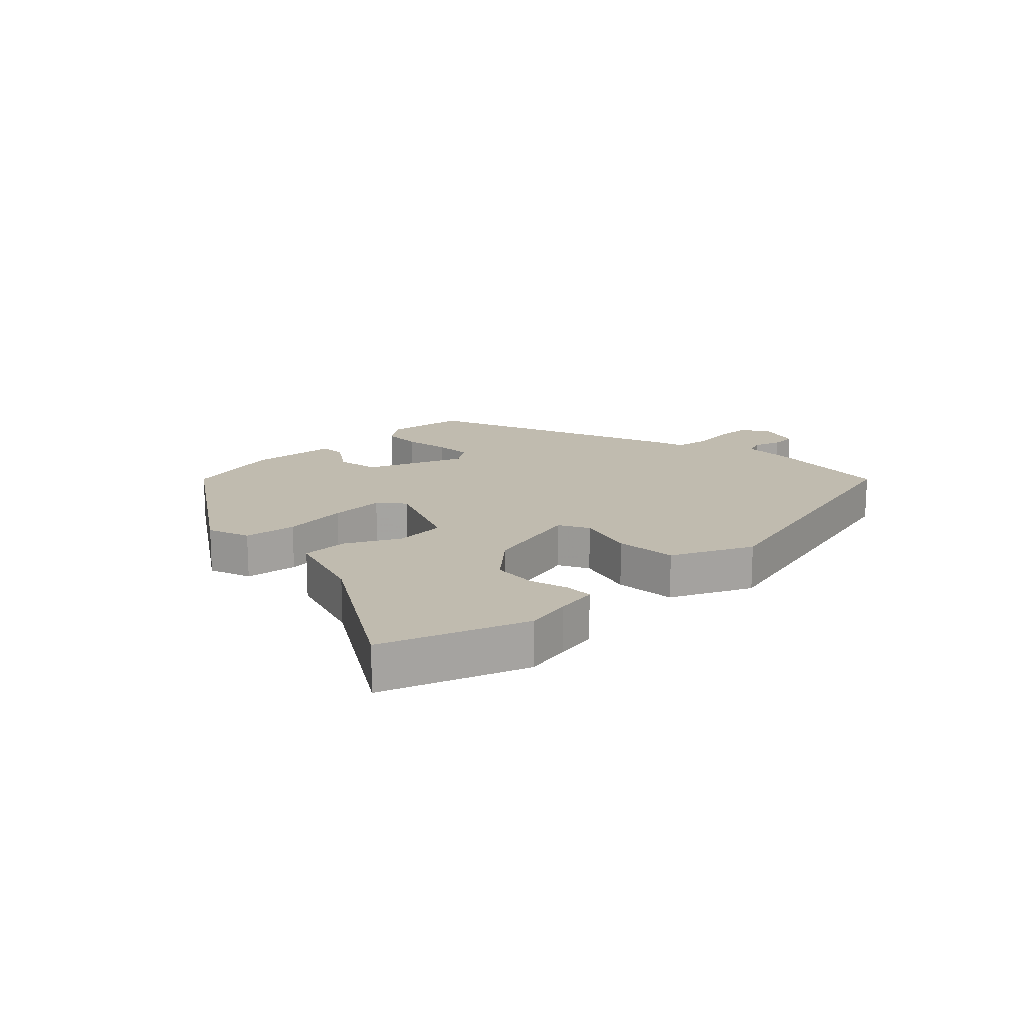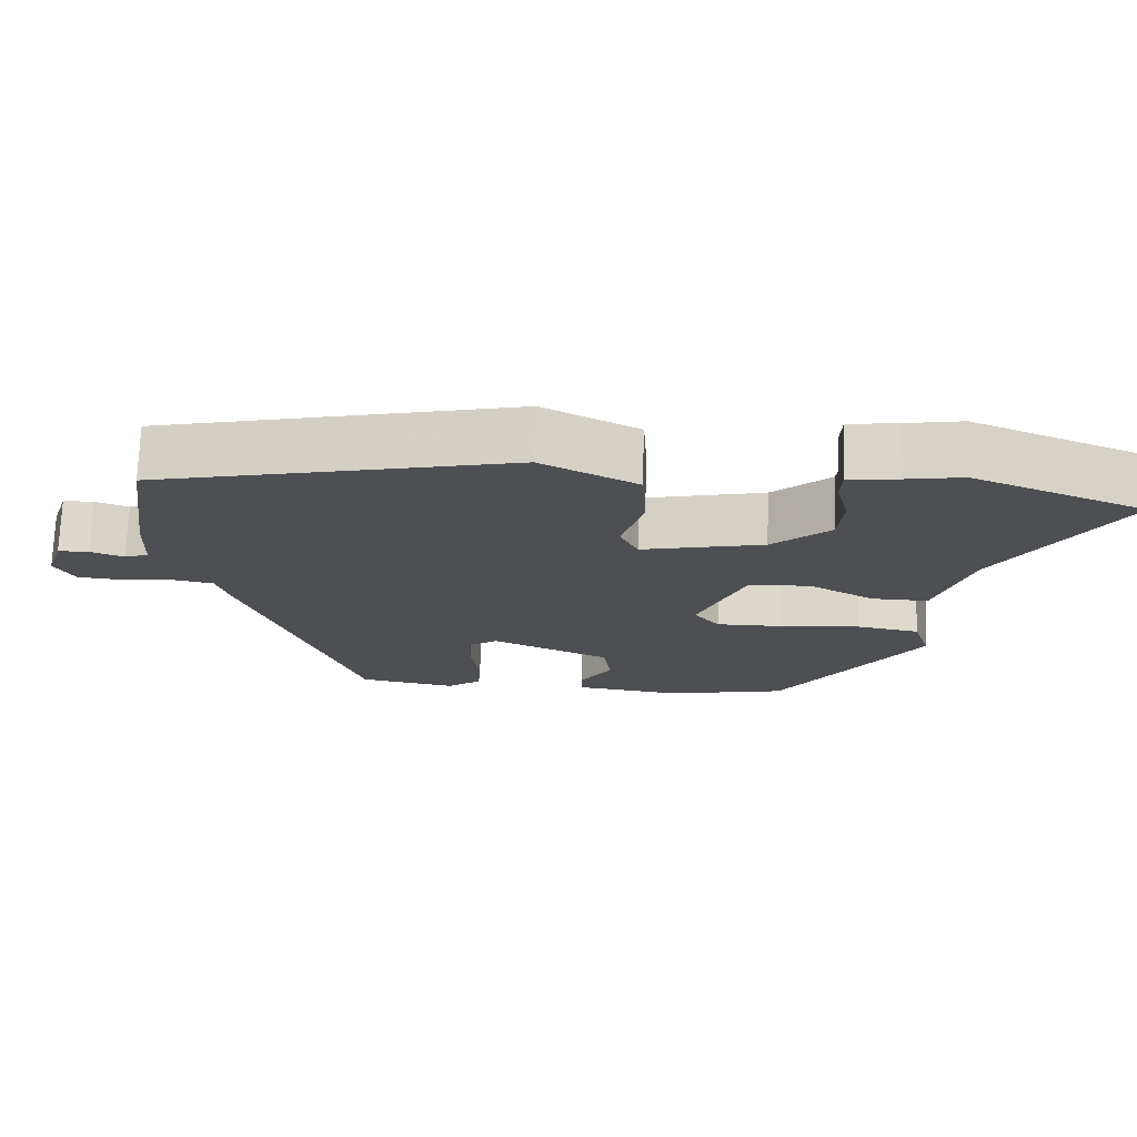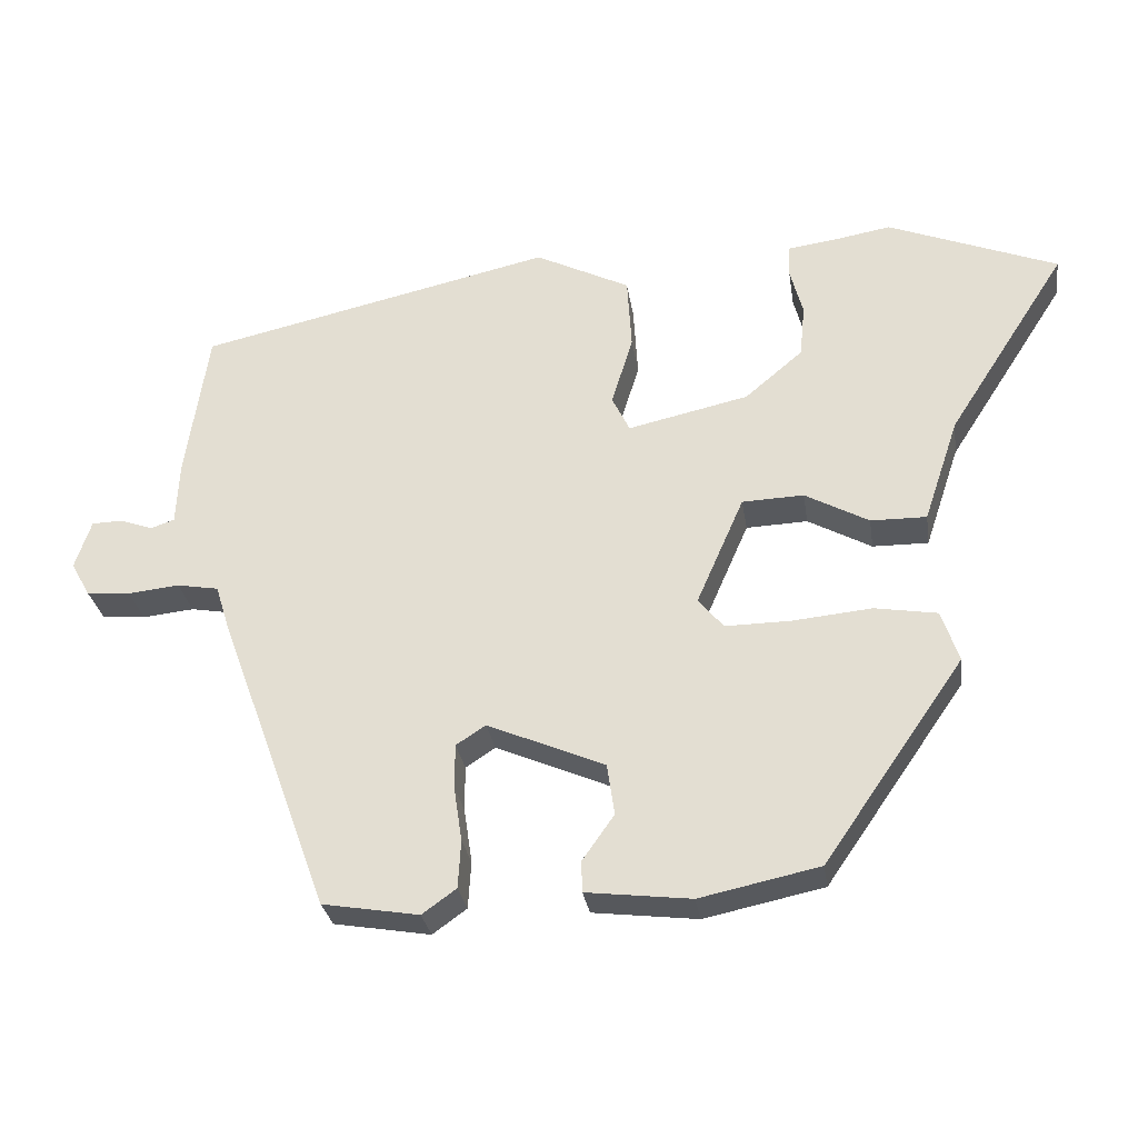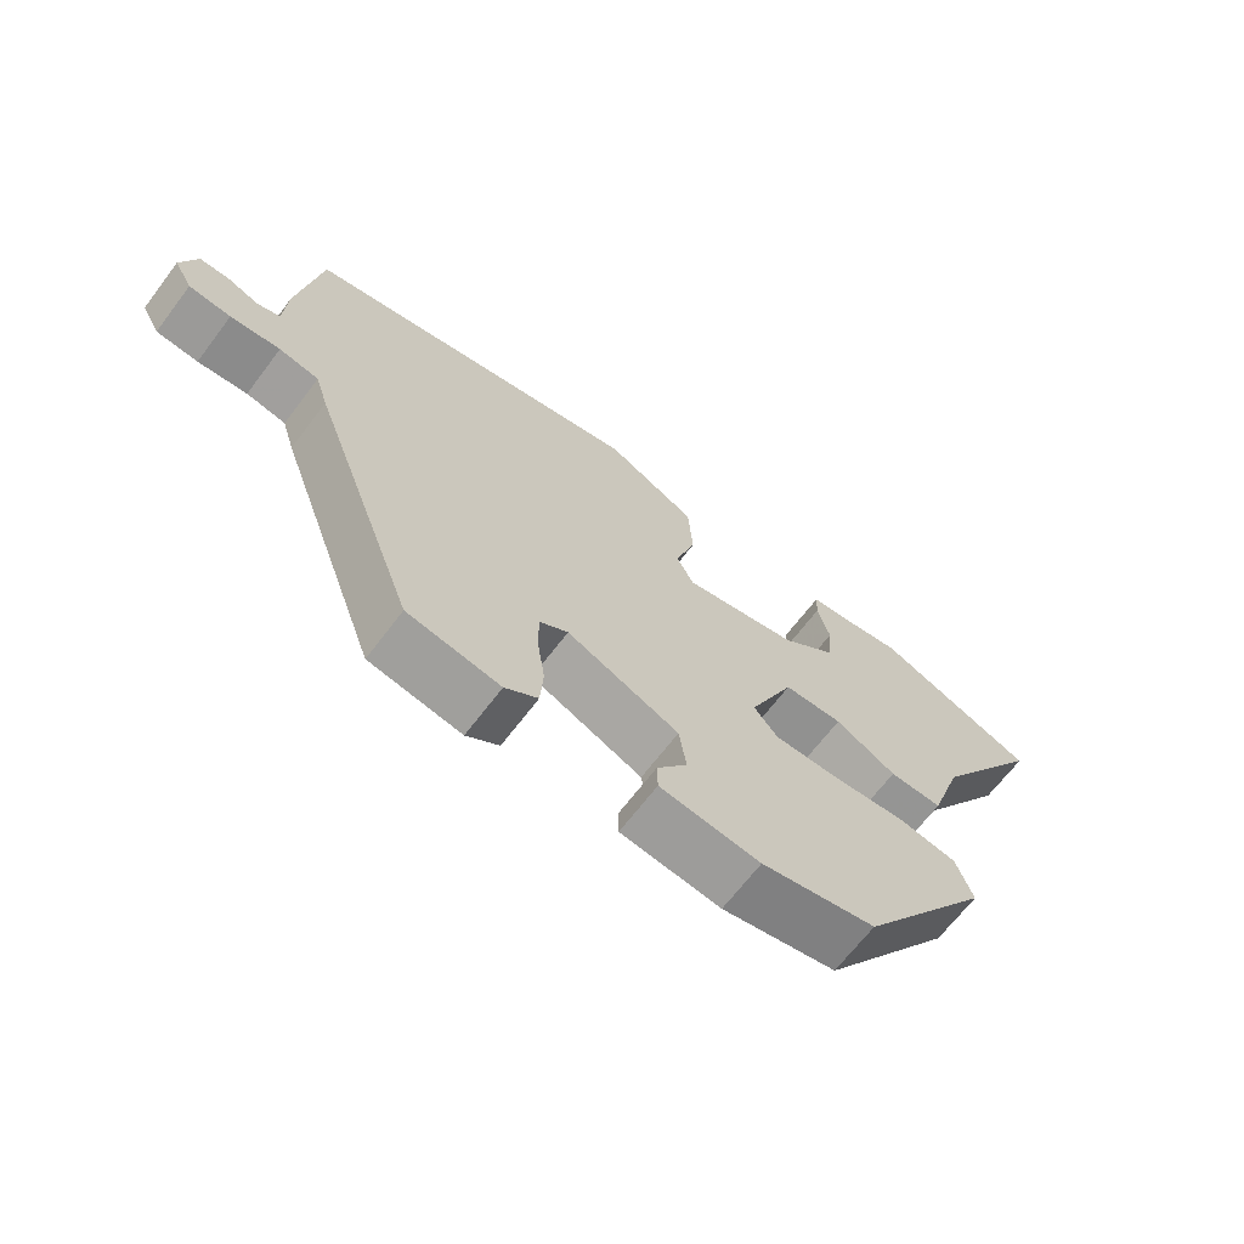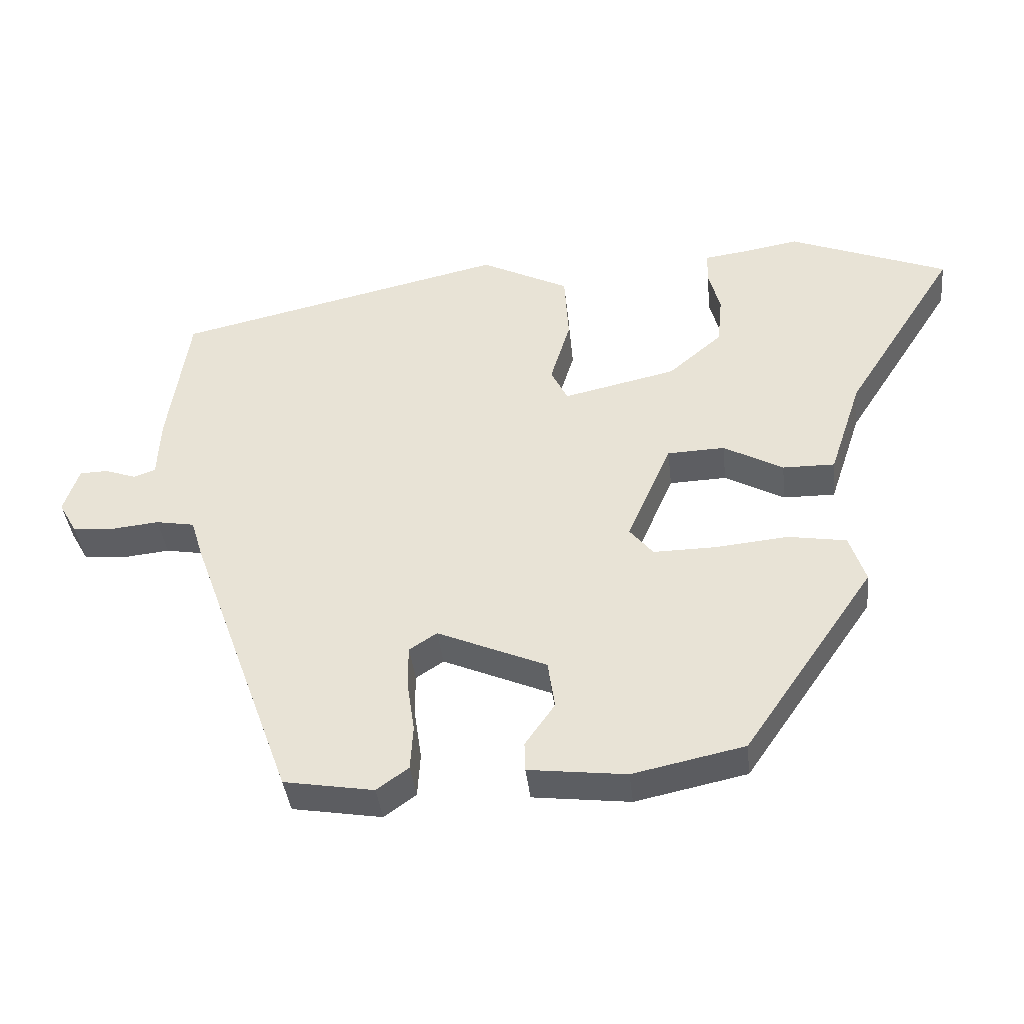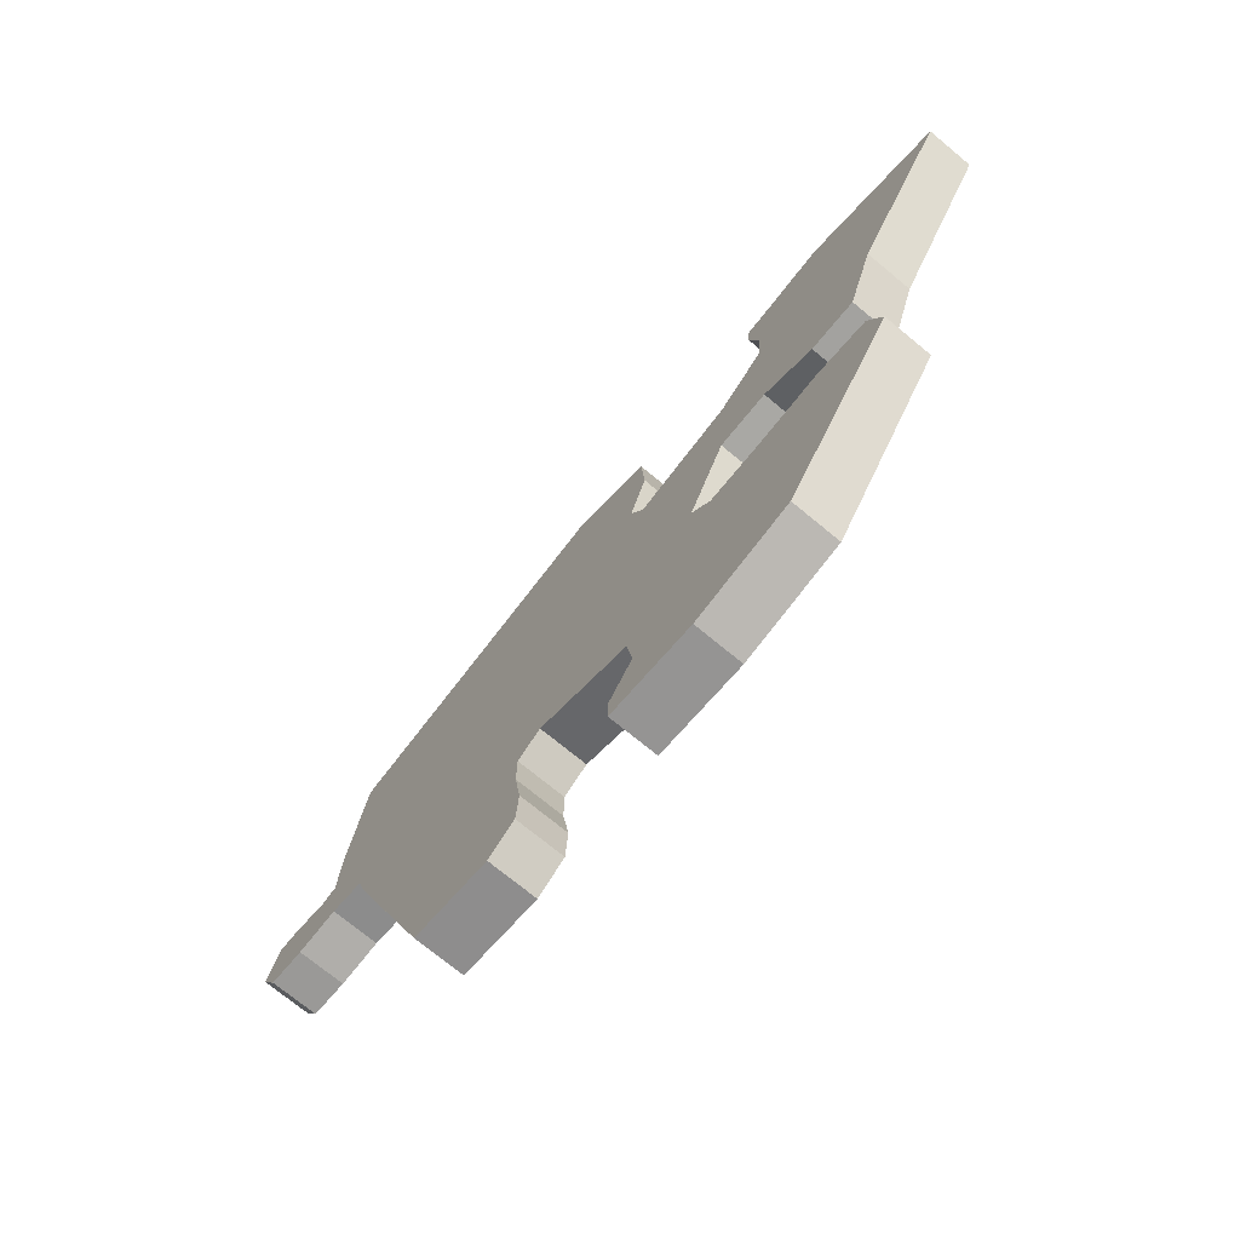
<metadata>
{"format":"obj","ext":"obj","renderer":"f3d","projection":"perspective","resolution":1024,"background":"white","views":[{"elev":16.0,"azim":-45.6,"up":"+Y"},{"elev":72.0,"azim":-178.0,"up":"+Z"},{"elev":-29.3,"azim":-171.4,"up":"+Z"},{"elev":-67.0,"azim":142.8,"up":"+Z"},{"elev":-39.5,"azim":-173.7,"up":"+Z"},{"elev":-73.1,"azim":-129.5,"up":"+Z"}]}
</metadata>
<code>
v -0.693 0.07 0.424
v -0.465 0.07 0.514
v -0.39 0.07 0.501
v -0.323 0.07 0.492
v -0.321 0.07 0.448
v -0.338 0.07 0.384
v -0.331 0.07 0.313
v -0.253 0.07 0.247
v -0.09 0.07 0.211
v -0.066 0.07 0.26
v -0.095 0.07 0.354
v -0.089 0.07 0.453
v 0.039 0.07 0.517
v 0.519 0.07 0.41
v 0.549 0.07 0.207
v 0.553 0.07 0.121
v 0.585 0.07 0.11
v 0.63 0.07 0.126
v 0.671 0.07 0.125
v 0.693 0.07 0.059
v 0.667 0.07 0.013
v 0.608 0.07 0.008
v 0.538 0.07 0.015
v 0.482 0.07 0.005
v 0.464 0.07 -0.053
v 0.313 0.07 -0.465
v 0.183 0.07 -0.487
v 0.137 0.07 -0.454
v 0.133 0.07 -0.39
v 0.144 0.07 -0.316
v 0.144 0.07 -0.255
v 0.104 0.07 -0.229
v -0.054 0.07 -0.297
v -0.064 0.07 -0.366
v -0.021 0.07 -0.427
v -0.022 0.07 -0.469
v -0.163 0.07 -0.486
v -0.324 0.07 -0.452
v -0.513 0.07 -0.18
v -0.49 0.07 -0.111
v -0.406 0.07 -0.097
v -0.3 0.07 -0.107
v -0.211 0.07 -0.108
v -0.177 0.07 -0.067
v -0.241 0.07 0.079
v -0.324 0.07 0.082
v -0.41 0.07 0.035
v -0.485 0.07 0.034
v -0.532 0.07 0.174
v -0.693 0 0.424
v -0.465 0 0.514
v -0.39 0 0.501
v -0.323 0 0.492
v -0.321 0 0.448
v -0.338 0 0.384
v -0.331 0 0.313
v -0.253 0 0.247
v -0.09 0 0.211
v -0.066 0 0.26
v -0.095 0 0.354
v -0.089 0 0.453
v 0.039 0 0.517
v 0.519 0 0.41
v 0.549 0 0.207
v 0.553 0 0.121
v 0.585 0 0.11
v 0.63 0 0.126
v 0.671 0 0.125
v 0.693 0 0.059
v 0.667 0 0.013
v 0.608 0 0.008
v 0.538 0 0.015
v 0.482 0 0.005
v 0.464 0 -0.053
v 0.313 0 -0.465
v 0.183 0 -0.487
v 0.137 0 -0.454
v 0.133 0 -0.39
v 0.144 0 -0.316
v 0.144 0 -0.255
v 0.104 0 -0.229
v -0.054 0 -0.297
v -0.064 0 -0.366
v -0.021 0 -0.427
v -0.022 0 -0.469
v -0.163 0 -0.486
v -0.324 0 -0.452
v -0.513 0 -0.18
v -0.49 0 -0.111
v -0.406 0 -0.097
v -0.3 0 -0.107
v -0.211 0 -0.108
v -0.177 0 -0.067
v -0.241 0 0.079
v -0.324 0 0.082
v -0.41 0 0.035
v -0.485 0 0.034
v -0.532 0 0.174
f 46 47 48 49
f 49 1 2
f 46 49 2
f 45 46 2
f 40 41 42
f 39 40 42
f 38 39 42
f 37 38 42
f 36 37 42
f 35 36 42
f 34 35 42
f 33 34 42 43
f 32 33 43 44
f 28 29 30
f 27 28 30
f 26 27 30
f 25 26 30
f 24 25 30
f 24 30 31
f 21 22 23
f 20 21 23
f 19 20 23
f 18 19 23
f 17 18 23
f 16 17 23 24
f 24 31 32
f 16 24 32
f 15 16 32
f 14 15 32
f 13 14 32
f 12 13 32
f 11 12 32
f 10 11 32
f 3 4 5 6
f 3 6 7
f 2 3 7
f 45 2 7
f 44 45 7 8
f 9 10 32 44
f 8 9 44
f 98 97 96 95
f 51 50 98
f 51 98 95
f 51 95 94
f 91 90 89
f 91 89 88
f 91 88 87
f 91 87 86
f 91 86 85
f 91 85 84
f 91 84 83
f 92 91 83 82
f 93 92 82 81
f 79 78 77
f 79 77 76
f 79 76 75
f 79 75 74
f 79 74 73
f 80 79 73
f 72 71 70
f 72 70 69
f 72 69 68
f 72 68 67
f 72 67 66
f 73 72 66 65
f 81 80 73
f 81 73 65
f 81 65 64
f 81 64 63
f 81 63 62
f 81 62 61
f 81 61 60
f 81 60 59
f 55 54 53 52
f 56 55 52
f 56 52 51
f 56 51 94
f 57 56 94 93
f 93 81 59 58
f 93 58 57
f 1 50 51 2
f 2 51 52 3
f 3 52 53 4
f 4 53 54 5
f 5 54 55 6
f 6 55 56 7
f 7 56 57 8
f 8 57 58 9
f 9 58 59 10
f 10 59 60 11
f 11 60 61 12
f 12 61 62 13
f 13 62 63 14
f 14 63 64 15
f 15 64 65 16
f 16 65 66 17
f 17 66 67 18
f 18 67 68 19
f 19 68 69 20
f 20 69 70 21
f 21 70 71 22
f 22 71 72 23
f 23 72 73 24
f 24 73 74 25
f 25 74 75 26
f 26 75 76 27
f 27 76 77 28
f 28 77 78 29
f 29 78 79 30
f 30 79 80 31
f 31 80 81 32
f 32 81 82 33
f 33 82 83 34
f 34 83 84 35
f 35 84 85 36
f 36 85 86 37
f 37 86 87 38
f 38 87 88 39
f 39 88 89 40
f 40 89 90 41
f 41 90 91 42
f 42 91 92 43
f 43 92 93 44
f 44 93 94 45
f 45 94 95 46
f 46 95 96 47
f 47 96 97 48
f 48 97 98 49
f 49 98 50 1

</code>
